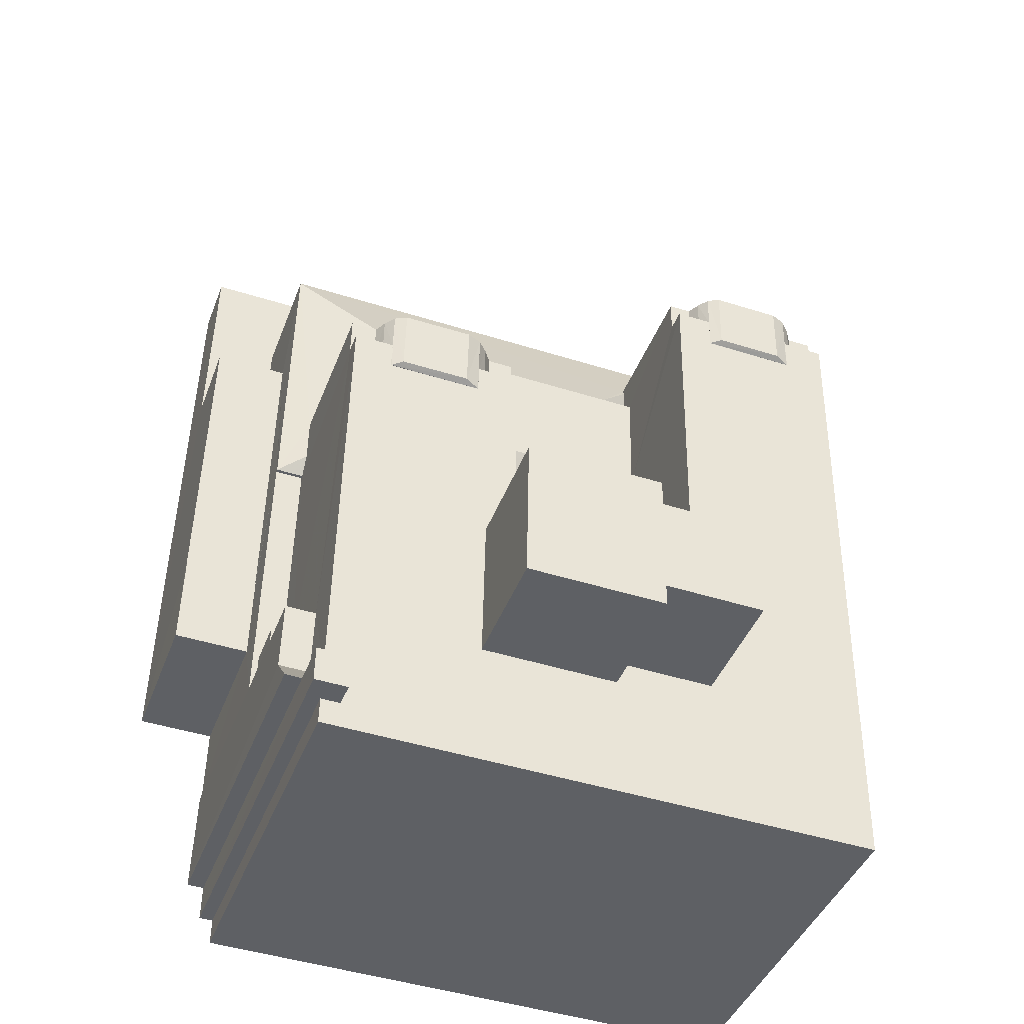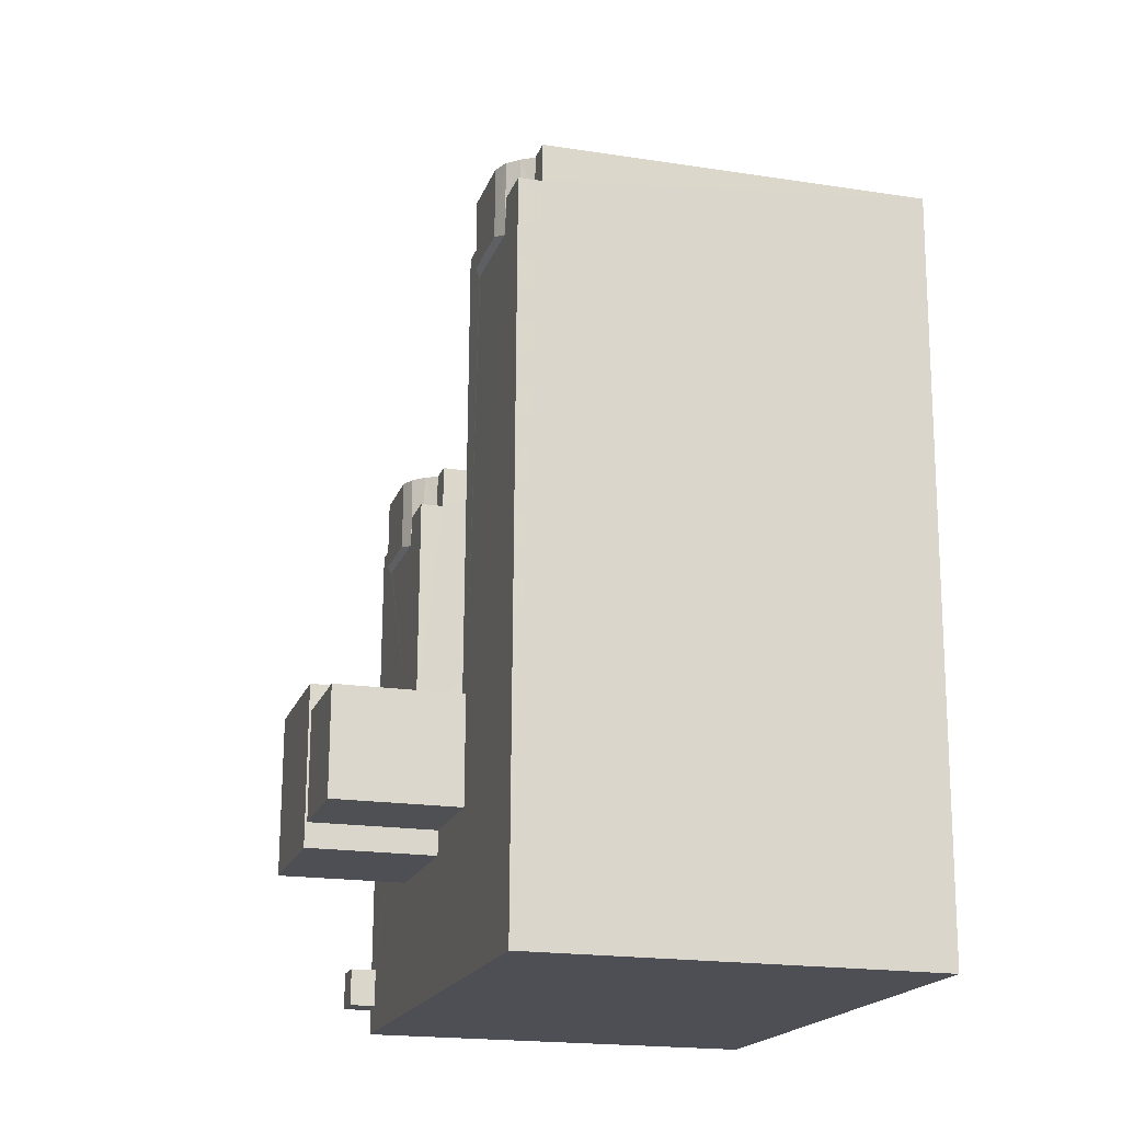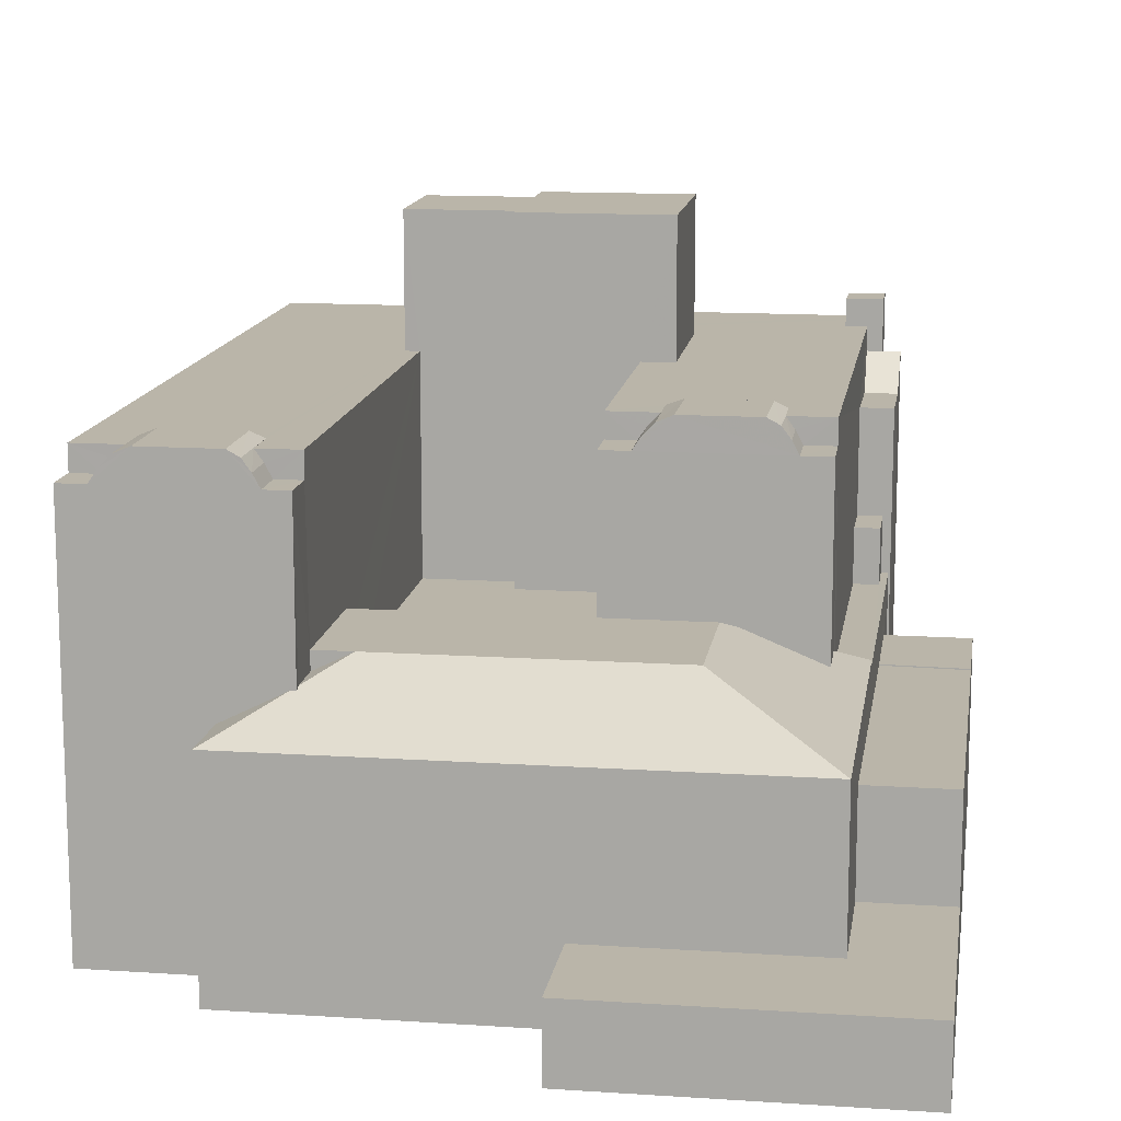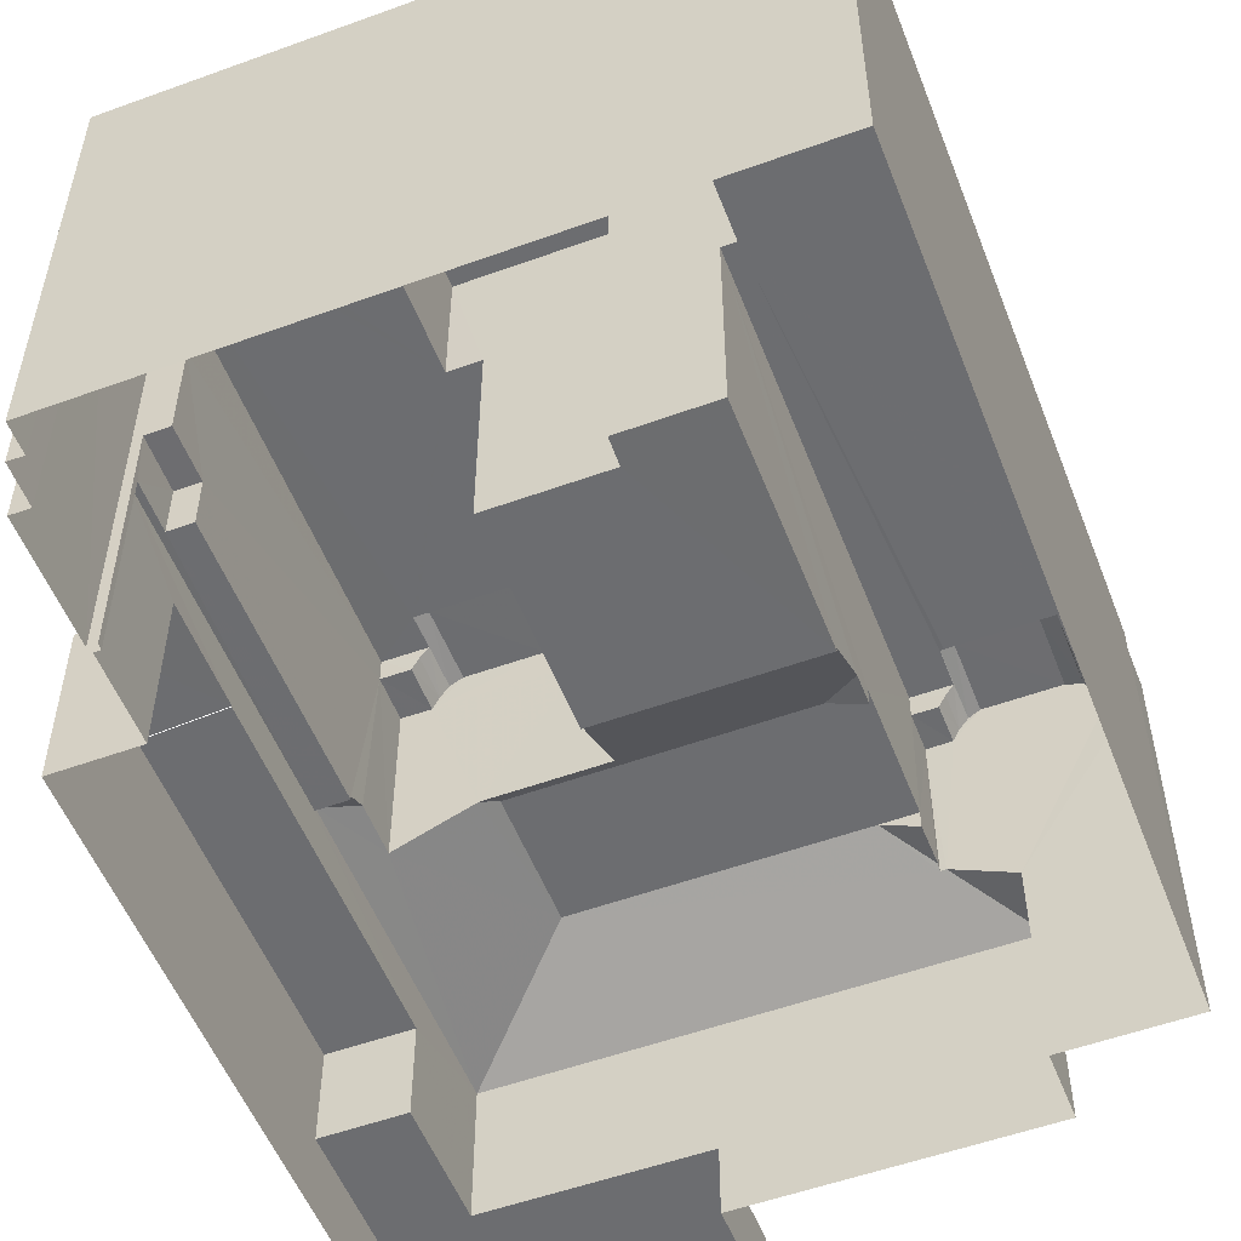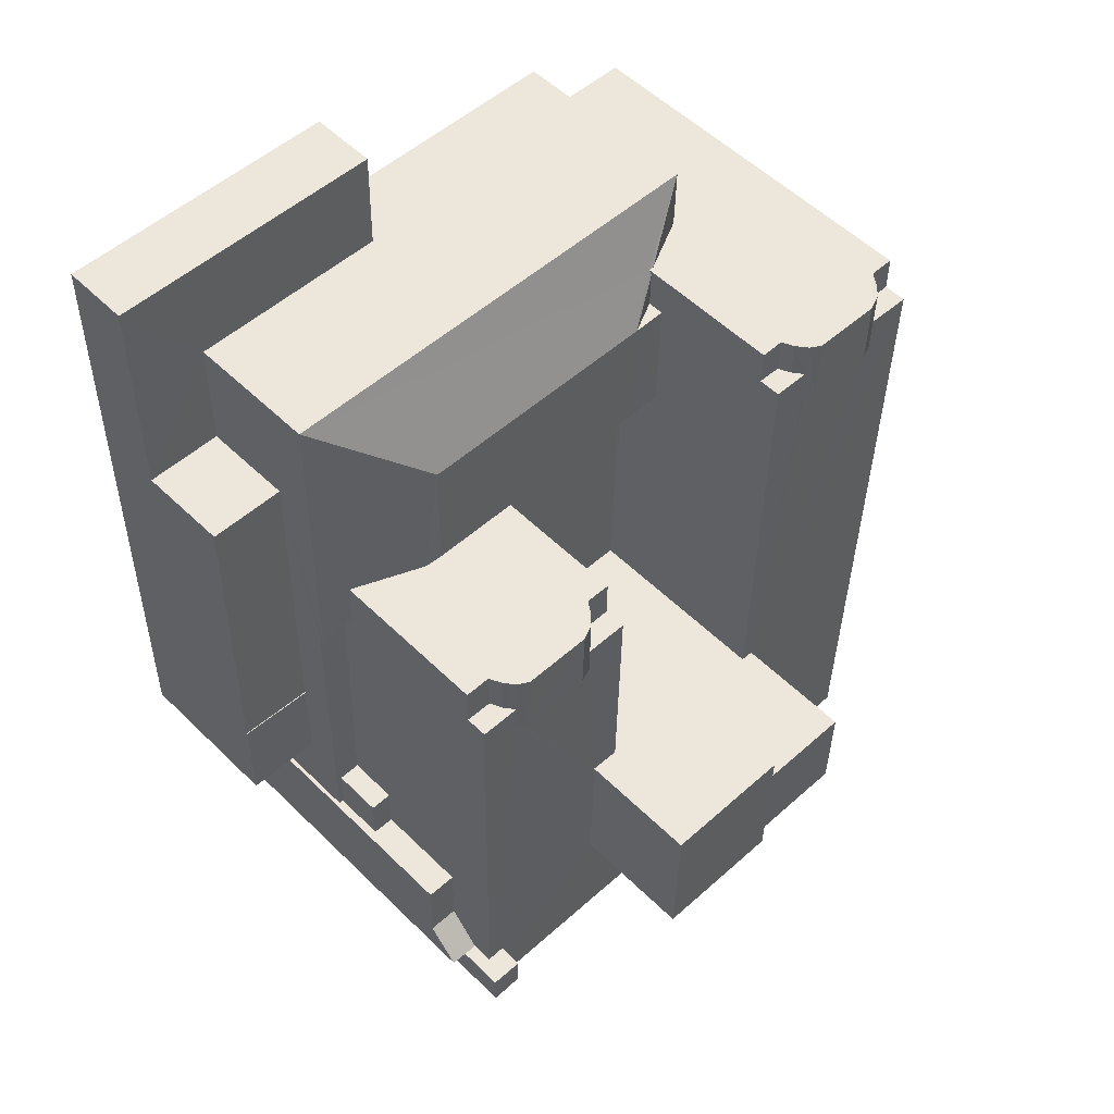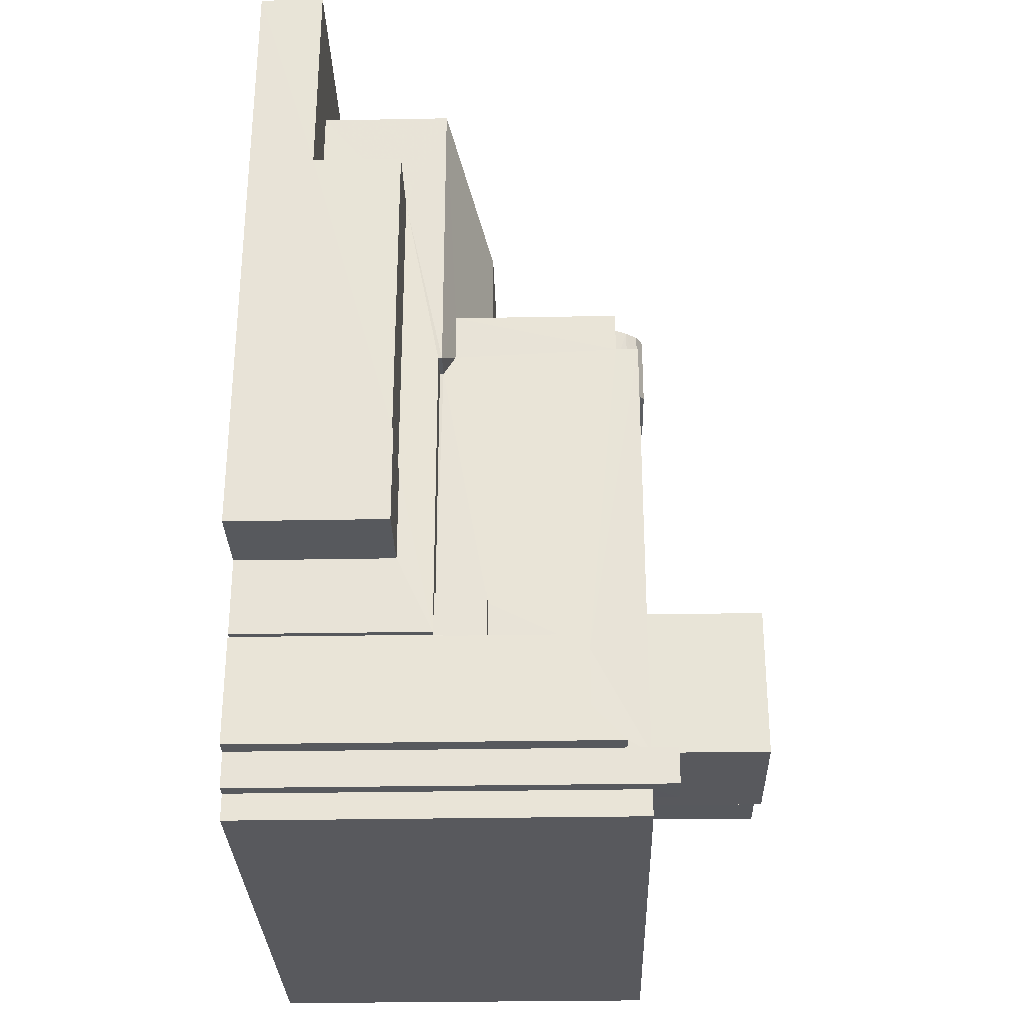
<metadata>
{"format":"obj","ext":"obj","renderer":"f3d","projection":"perspective","resolution":1024,"background":"white","views":[{"elev":-42.6,"azim":-19.9,"up":"+Y"},{"elev":-19.5,"azim":74.0,"up":"+Y"},{"elev":13.5,"azim":-172.6,"up":"+Z"},{"elev":-54.0,"azim":20.0,"up":"+Z"},{"elev":53.9,"azim":-43.9,"up":"+Y"},{"elev":-28.7,"azim":-88.4,"up":"+Y"}]}
</metadata>
<code>
v -3.718e+05 -1.052e+05 27.03
v -3.718e+05 -1.052e+05 27.03
v -3.718e+05 -1.052e+05 27.03
v -3.718e+05 -1.052e+05 27.03
v -3.718e+05 -1.052e+05 27.03
v -3.718e+05 -1.052e+05 27.03
v -3.718e+05 -1.052e+05 27.03
v -3.718e+05 -1.051e+05 27.03
v -3.718e+05 -1.051e+05 27.03
v -3.718e+05 -1.051e+05 27.03
v -3.718e+05 -1.051e+05 27.03
v -3.718e+05 -1.051e+05 27.03
v -3.718e+05 -1.052e+05 27.03
v -3.718e+05 -1.051e+05 27.03
v -3.718e+05 -1.051e+05 27.03
v -3.718e+05 -1.051e+05 27.03
v -3.718e+05 -1.052e+05 27.03
v -3.718e+05 -1.052e+05 27.03
v -3.718e+05 -1.051e+05 37.48
v -3.718e+05 -1.051e+05 37.48
v -3.718e+05 -1.051e+05 37.48
v -3.718e+05 -1.051e+05 37.48
v -3.718e+05 -1.051e+05 37.48
v -3.718e+05 -1.051e+05 37.48
v -3.718e+05 -1.051e+05 48.81
v -3.718e+05 -1.051e+05 48.48
v -3.718e+05 -1.051e+05 48.48
v -3.718e+05 -1.051e+05 48.81
v -3.718e+05 -1.051e+05 48.81
v -3.718e+05 -1.051e+05 48.48
v -3.718e+05 -1.051e+05 48.48
v -3.718e+05 -1.051e+05 48.81
v -3.718e+05 -1.051e+05 39.17
v -3.718e+05 -1.051e+05 37.68
v -3.718e+05 -1.051e+05 37.68
v -3.718e+05 -1.051e+05 48.81
v -3.718e+05 -1.051e+05 48.48
v -3.718e+05 -1.051e+05 48.48
v -3.718e+05 -1.051e+05 48.81
v -3.718e+05 -1.051e+05 39.31
v -3.718e+05 -1.051e+05 39.31
v -3.718e+05 -1.051e+05 40.21
v -3.718e+05 -1.051e+05 48.46
v -3.718e+05 -1.051e+05 48.46
v -3.718e+05 -1.051e+05 48.46
v -3.718e+05 -1.052e+05 47.24
v -3.718e+05 -1.052e+05 47.24
v -3.718e+05 -1.052e+05 45.47
v -3.718e+05 -1.052e+05 45.47
v -3.718e+05 -1.052e+05 47.24
v -3.718e+05 -1.052e+05 40.21
v -3.718e+05 -1.051e+05 40.21
v -3.718e+05 -1.051e+05 40.21
v -3.718e+05 -1.052e+05 40.21
v -3.718e+05 -1.052e+05 45.47
v -3.718e+05 -1.052e+05 45.47
v -3.718e+05 -1.051e+05 37.68
v -3.718e+05 -1.051e+05 38.33
v -3.718e+05 -1.051e+05 37.68
v -3.718e+05 -1.051e+05 40.21
v -3.718e+05 -1.051e+05 40.21
v -3.718e+05 -1.051e+05 39.91
v -3.718e+05 -1.051e+05 38.33
v -3.718e+05 -1.051e+05 55.23
v -3.718e+05 -1.052e+05 55.23
v -3.718e+05 -1.052e+05 55.23
v -3.718e+05 -1.051e+05 55.23
v -3.718e+05 -1.052e+05 49.81
v -3.718e+05 -1.052e+05 49.81
v -3.718e+05 -1.052e+05 49.81
v -3.718e+05 -1.052e+05 49.81
v -3.718e+05 -1.051e+05 55.11
v -3.718e+05 -1.052e+05 55.11
v -3.718e+05 -1.051e+05 55.11
v -3.718e+05 -1.052e+05 55.11
v -3.718e+05 -1.051e+05 47.24
v -3.718e+05 -1.051e+05 47.24
v -3.718e+05 -1.051e+05 47.24
v -3.718e+05 -1.051e+05 47.24
v -3.718e+05 -1.051e+05 47.24
v -3.718e+05 -1.051e+05 47.24
v -3.718e+05 -1.051e+05 47.24
v -3.718e+05 -1.051e+05 47.24
v -3.718e+05 -1.051e+05 47.24
v -3.718e+05 -1.051e+05 47.24
v -3.718e+05 -1.051e+05 47.89
v -3.718e+05 -1.051e+05 47.89
v -3.718e+05 -1.051e+05 47.89
v -3.718e+05 -1.051e+05 47.89
v -3.718e+05 -1.051e+05 48.46
v -3.718e+05 -1.051e+05 48.46
v -3.718e+05 -1.051e+05 48.48
v -3.718e+05 -1.051e+05 48.46
v -3.718e+05 -1.051e+05 48.46
v -3.718e+05 -1.051e+05 37.68
v -3.718e+05 -1.051e+05 37.68
v -3.718e+05 -1.051e+05 39.91
v -3.718e+05 -1.051e+05 47.89
v -3.718e+05 -1.051e+05 48.46
v -3.718e+05 -1.051e+05 47.89
v -3.718e+05 -1.051e+05 39.17
v -3.718e+05 -1.051e+05 40.21
v -3.718e+05 -1.051e+05 39.31
v -3.718e+05 -1.051e+05 30.59
v -3.718e+05 -1.051e+05 30.59
v -3.718e+05 -1.051e+05 30.59
v -3.718e+05 -1.051e+05 30.59
v -3.718e+05 -1.051e+05 30.59
v -3.718e+05 -1.051e+05 30.59
v -3.718e+05 -1.051e+05 48.46
v -3.718e+05 -1.051e+05 48.46
v -3.718e+05 -1.051e+05 48.46
v -3.718e+05 -1.052e+05 48.46
v -3.718e+05 -1.051e+05 48.46
v -3.718e+05 -1.051e+05 48.46
v -3.718e+05 -1.052e+05 48.46
v -3.718e+05 -1.052e+05 48.46
v -3.718e+05 -1.052e+05 48.46
v -3.718e+05 -1.052e+05 48.46
v -3.718e+05 -1.052e+05 48.46
v -3.718e+05 -1.051e+05 48.46
v -3.718e+05 -1.051e+05 48.46
v -3.718e+05 -1.051e+05 48.46
v -3.718e+05 -1.051e+05 48.46
v -3.718e+05 -1.052e+05 48.46
v -3.718e+05 -1.052e+05 48.46
v -3.718e+05 -1.051e+05 48.46
v -3.718e+05 -1.052e+05 48.46
v -3.718e+05 -1.052e+05 48.46
v -3.718e+05 -1.051e+05 48.81
v -3.718e+05 -1.051e+05 48.48
v -3.718e+05 -1.051e+05 48.81
v -3.718e+05 -1.051e+05 47.24
v -3.718e+05 -1.051e+05 47.24
v -3.718e+05 -1.052e+05 37.48
v -3.718e+05 -1.051e+05 37.48
v -3.718e+05 -1.052e+05 37.48
v -3.718e+05 -1.051e+05 37.48
v -3.718e+05 -1.051e+05 37.48
v -3.718e+05 -1.051e+05 37.48
v -3.718e+05 -1.051e+05 47.24
v -3.718e+05 -1.051e+05 47.24
v -3.718e+05 -1.051e+05 47.24
v -3.718e+05 -1.051e+05 47.24
v -3.718e+05 -1.051e+05 47.89
v -3.718e+05 -1.051e+05 47.89
v -3.718e+05 -1.051e+05 40.21
v -3.718e+05 -1.051e+05 40.21
v -3.718e+05 -1.051e+05 35.52
v -3.718e+05 -1.051e+05 35.52
v -3.718e+05 -1.051e+05 35.52
v -3.718e+05 -1.051e+05 35.52
v -3.718e+05 -1.051e+05 35.46
v -3.718e+05 -1.051e+05 35.46
v -3.718e+05 -1.051e+05 35.46
v -3.718e+05 -1.051e+05 35.46
v -3.718e+05 -1.051e+05 39.31
v -3.718e+05 -1.051e+05 37.68
f 1 2 3
f 4 1 5
f 6 7 3
f 5 8 9
f 10 11 12
f 6 13 7
f 12 11 14
f 15 8 12
f 12 16 10
f 17 16 18
f 7 18 5
f 3 7 1
f 7 5 1
f 5 16 8
f 8 16 12
f 18 16 5
f 153 150 149
f 156 153 149
f 19 20 21
f 21 20 22
f 19 23 20
f 22 20 24
f 25 26 27
f 25 28 26
f 29 30 31
f 32 29 31
f 33 34 35
f 36 37 38
f 39 36 38
f 40 41 42
f 30 27 43
f 30 43 44
f 27 45 43
f 46 47 48
f 47 49 48
f 47 50 49
f 51 52 53
f 51 54 52
f 49 55 48
f 49 56 55
f 29 27 30
f 29 25 27
f 57 58 59
f 59 58 60
f 61 60 62
f 57 63 58
f 60 58 62
f 64 65 66
f 64 67 65
f 68 69 70
f 71 68 70
f 72 73 74
f 72 75 73
f 76 77 78
f 76 79 77
f 80 81 82
f 83 80 82
f 84 85 86
f 87 84 86
f 79 76 88
f 89 79 88
f 90 37 91
f 91 92 93
f 91 37 92
f 89 88 94
f 88 38 94
f 94 37 90
f 94 38 37
f 95 96 42
f 96 40 42
f 97 95 42
f 62 97 61
f 97 42 61
f 98 99 26
f 26 99 27
f 98 100 99
f 27 99 45
f 35 59 101
f 101 102 103
f 101 60 102
f 60 101 59
f 35 101 33
f 104 105 106
f 105 107 106
f 106 108 109
f 106 107 108
f 110 111 93
f 90 112 94
f 113 112 114
f 115 45 99
f 45 115 116
f 93 114 91
f 114 90 91
f 117 113 118
f 117 119 120
f 121 44 122
f 44 43 123
f 43 45 123
f 111 124 93
f 116 125 123
f 119 126 125
f 122 44 127
f 128 118 129
f 114 93 124
f 129 113 114
f 44 123 127
f 125 126 123
f 126 119 118
f 114 112 90
f 45 116 123
f 113 129 118
f 117 118 119
f 130 131 92
f 130 132 131
f 85 133 134
f 85 84 133
f 135 136 137
f 137 136 138
f 138 136 139
f 136 140 139
f 141 142 143
f 144 141 143
f 145 110 131
f 131 110 92
f 145 146 110
f 92 110 93
f 102 60 42
f 147 102 148
f 60 61 42
f 148 102 42
f 149 150 151
f 152 149 151
f 153 154 155
f 153 156 154
f 157 103 102
f 130 36 39
f 132 130 39
f 36 92 37
f 36 130 92
f 87 86 121
f 86 31 121
f 121 30 44
f 121 31 30
f 83 98 80
f 83 100 98
f 158 63 57
f 144 145 141
f 144 146 145
f 25 29 32
f 28 25 32
f 109 155 154
f 109 108 155
f 114 74 73
f 129 114 73
f 1 4 117
f 120 1 117
f 74 114 124
f 74 124 72
f 124 24 72
f 124 22 24
f 55 13 48
f 48 6 46
f 48 13 6
f 33 101 142
f 131 132 145
f 34 9 8
f 132 39 141
f 145 132 141
f 141 33 142
f 141 34 33
f 78 9 34
f 39 38 88
f 78 34 76
f 39 88 76
f 39 76 141
f 34 141 76
f 7 13 51
f 13 55 51
f 51 56 54
f 51 55 56
f 2 120 69
f 69 120 70
f 2 1 120
f 70 120 119
f 72 24 20
f 20 64 72
f 128 75 118
f 118 75 66
f 72 64 66
f 75 72 66
f 15 104 35
f 35 104 59
f 15 12 104
f 59 104 106
f 41 148 42
f 19 96 95
f 19 21 96
f 113 4 5
f 113 117 4
f 49 50 116
f 116 115 56
f 54 56 52
f 49 116 56
f 158 140 52
f 139 140 158
f 58 82 81
f 56 115 82
f 63 82 58
f 158 82 63
f 52 56 82
f 158 52 82
f 110 146 111
f 144 143 111
f 146 144 111
f 157 102 147
f 125 71 70
f 119 125 70
f 3 2 47
f 47 69 68
f 47 2 69
f 62 58 81
f 26 28 98
f 85 97 62
f 134 97 85
f 28 32 80
f 98 28 80
f 80 62 81
f 32 31 86
f 32 86 85
f 62 80 85
f 32 85 80
f 107 14 11
f 107 105 14
f 139 158 57
f 138 139 57
f 126 66 65
f 126 118 66
f 16 151 10
f 16 152 151
f 18 7 135
f 7 51 135
f 135 53 136
f 135 51 53
f 71 125 116
f 71 116 68
f 116 47 68
f 116 50 47
f 96 22 124
f 21 22 96
f 124 111 148
f 101 103 142
f 147 143 142
f 148 111 143
f 157 147 103
f 40 148 41
f 147 148 143
f 96 124 40
f 40 124 148
f 103 147 142
f 136 53 52
f 140 136 52
f 3 46 6
f 3 47 46
f 128 73 75
f 128 129 73
f 84 122 133
f 121 122 87
f 122 84 87
f 79 112 77
f 94 112 89
f 112 79 89
f 8 15 35
f 34 8 35
f 112 113 77
f 113 5 77
f 77 9 78
f 77 5 9
f 127 64 20
f 20 23 127
f 67 64 127
f 123 67 127
f 95 127 23
f 23 19 95
f 133 122 127
f 97 134 133
f 95 97 133
f 95 133 127
f 99 100 115
f 83 82 115
f 100 83 115
f 16 17 152
f 17 137 152
f 106 109 154
f 59 106 154
f 59 154 57
f 154 138 57
f 149 137 138
f 154 156 138
f 152 137 149
f 156 149 138
f 151 150 153
f 10 151 153
f 10 108 11
f 153 155 108
f 11 108 107
f 10 153 108
f 123 65 67
f 123 126 65
f 12 14 105
f 104 12 105
f 18 137 17
f 18 135 137

</code>
